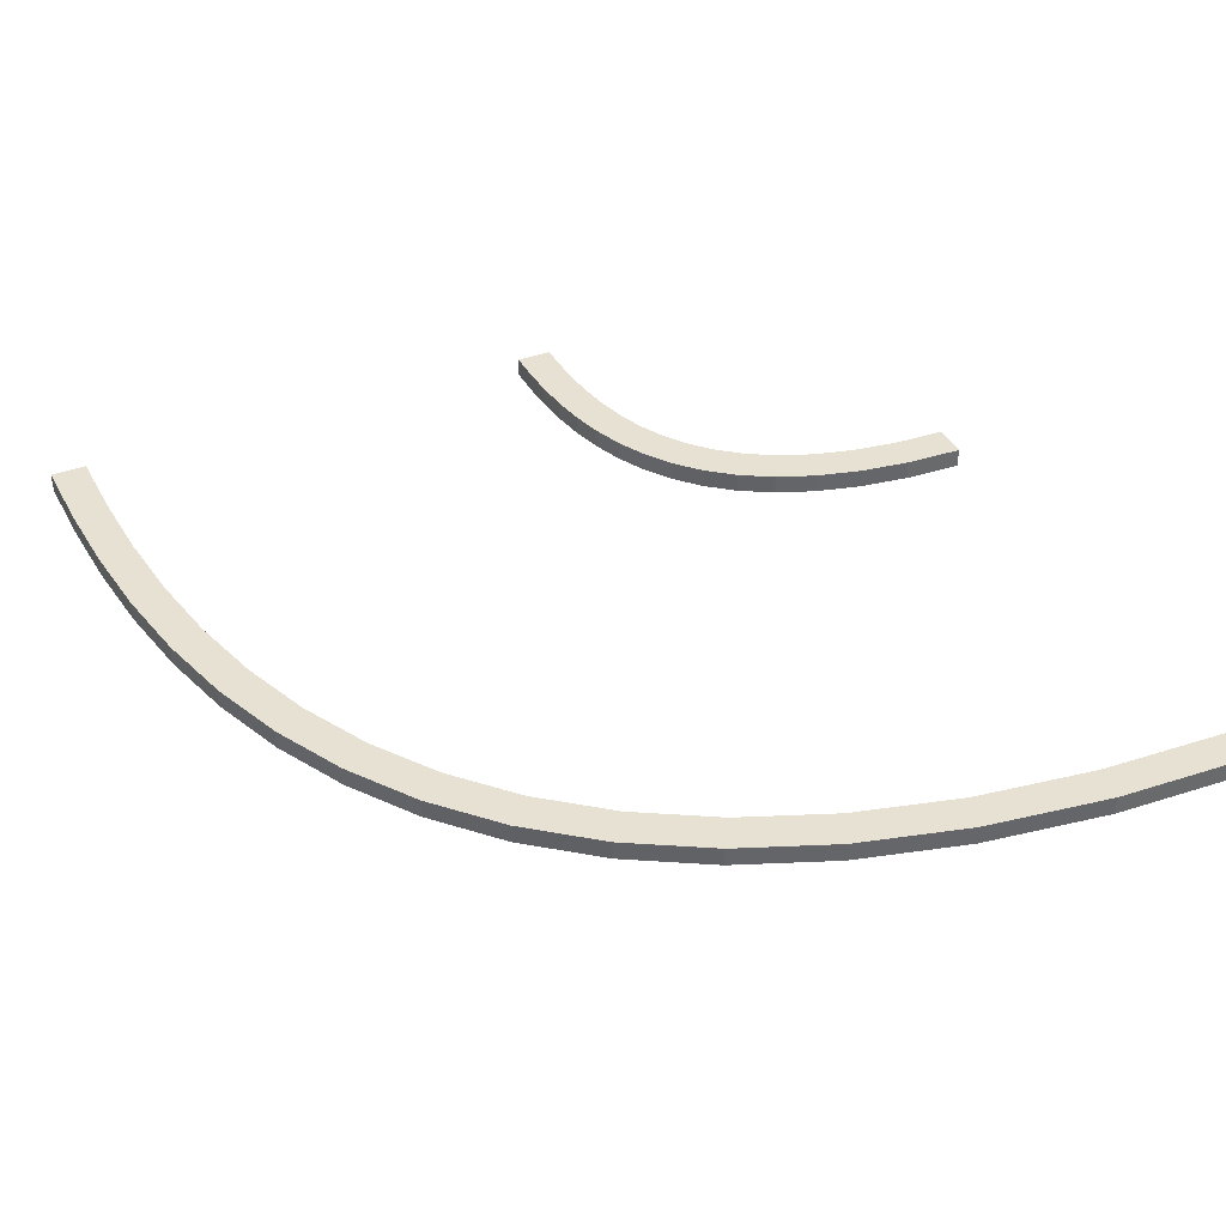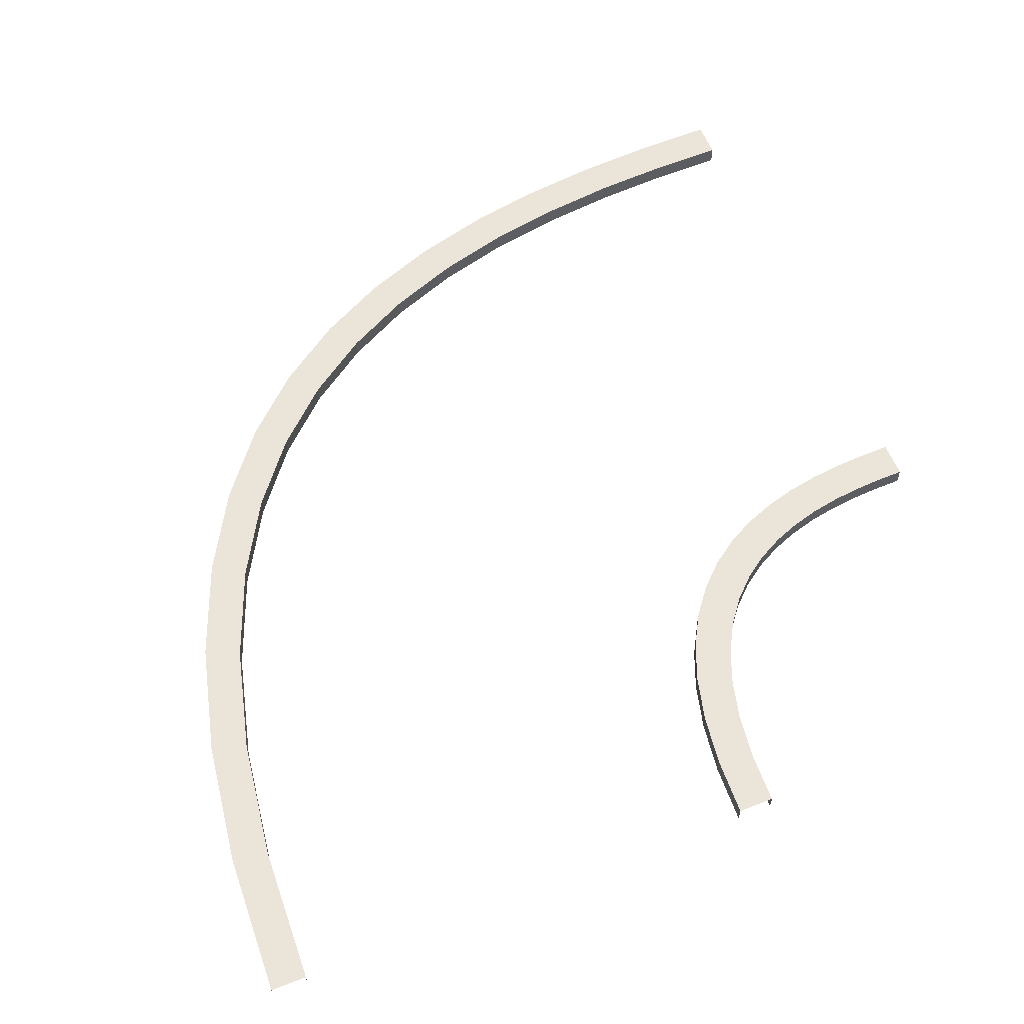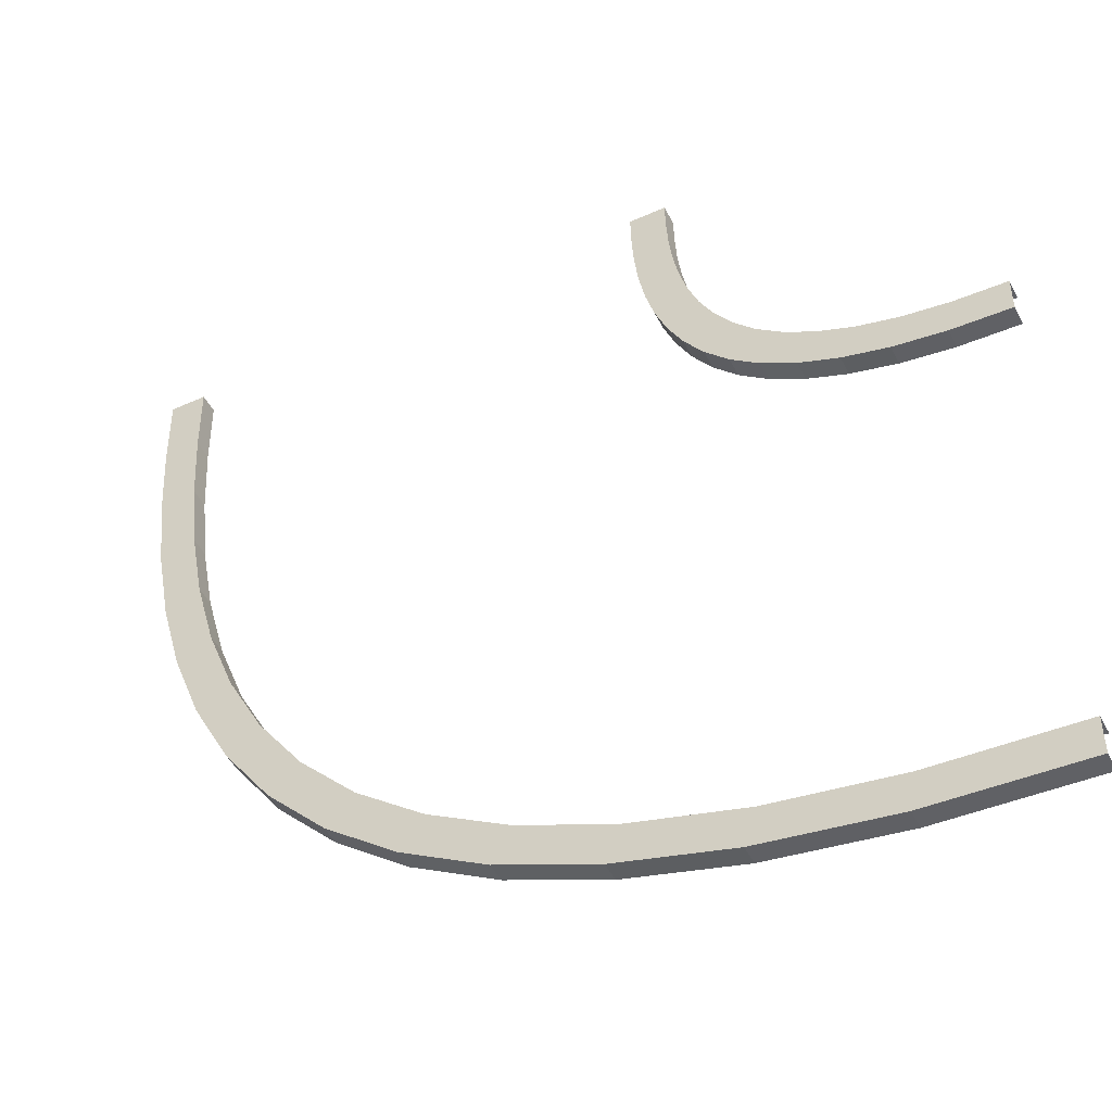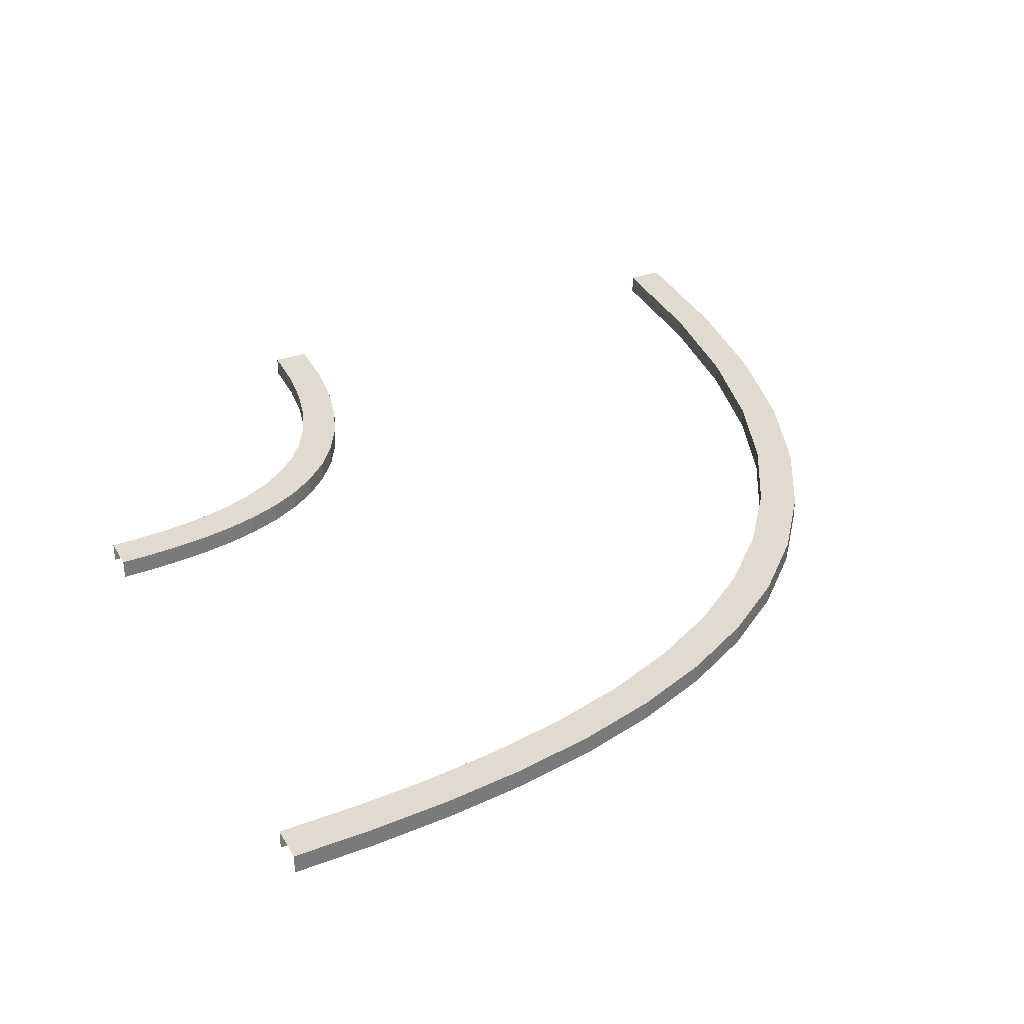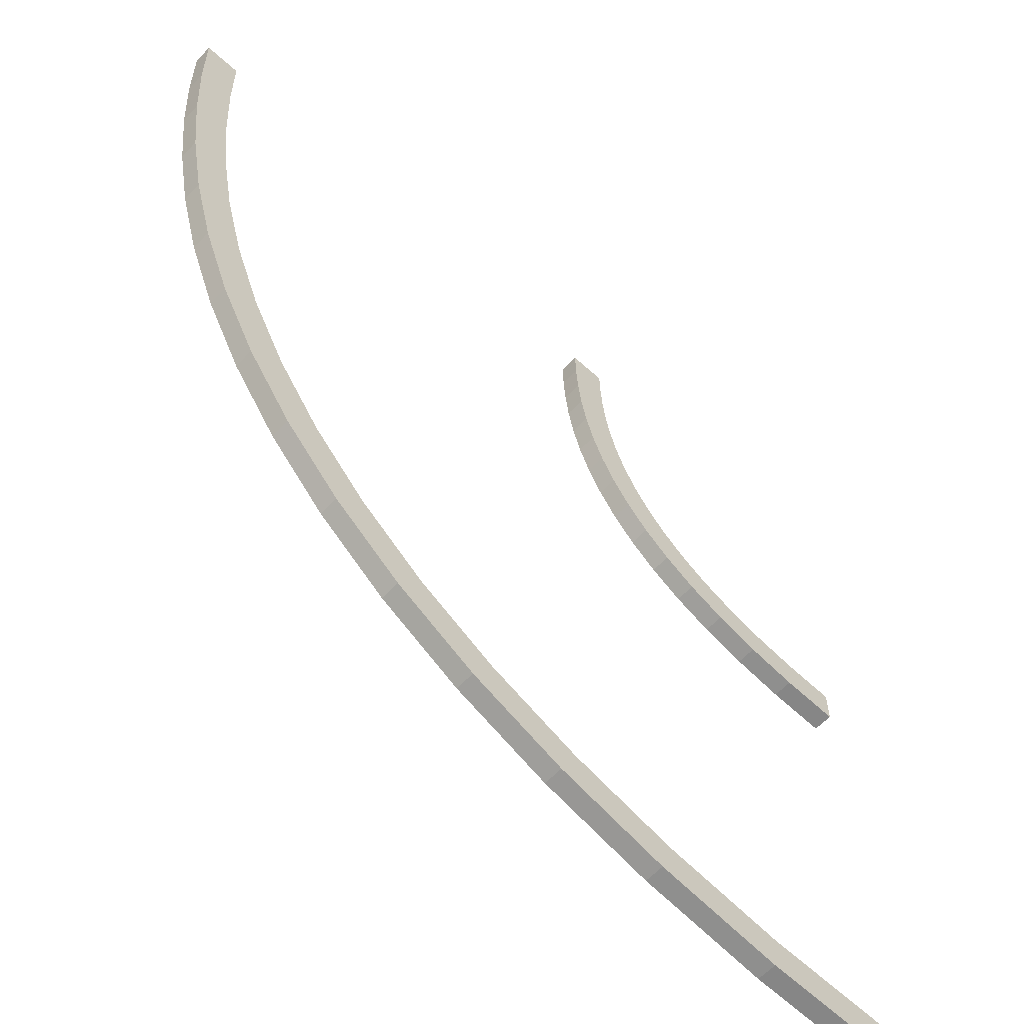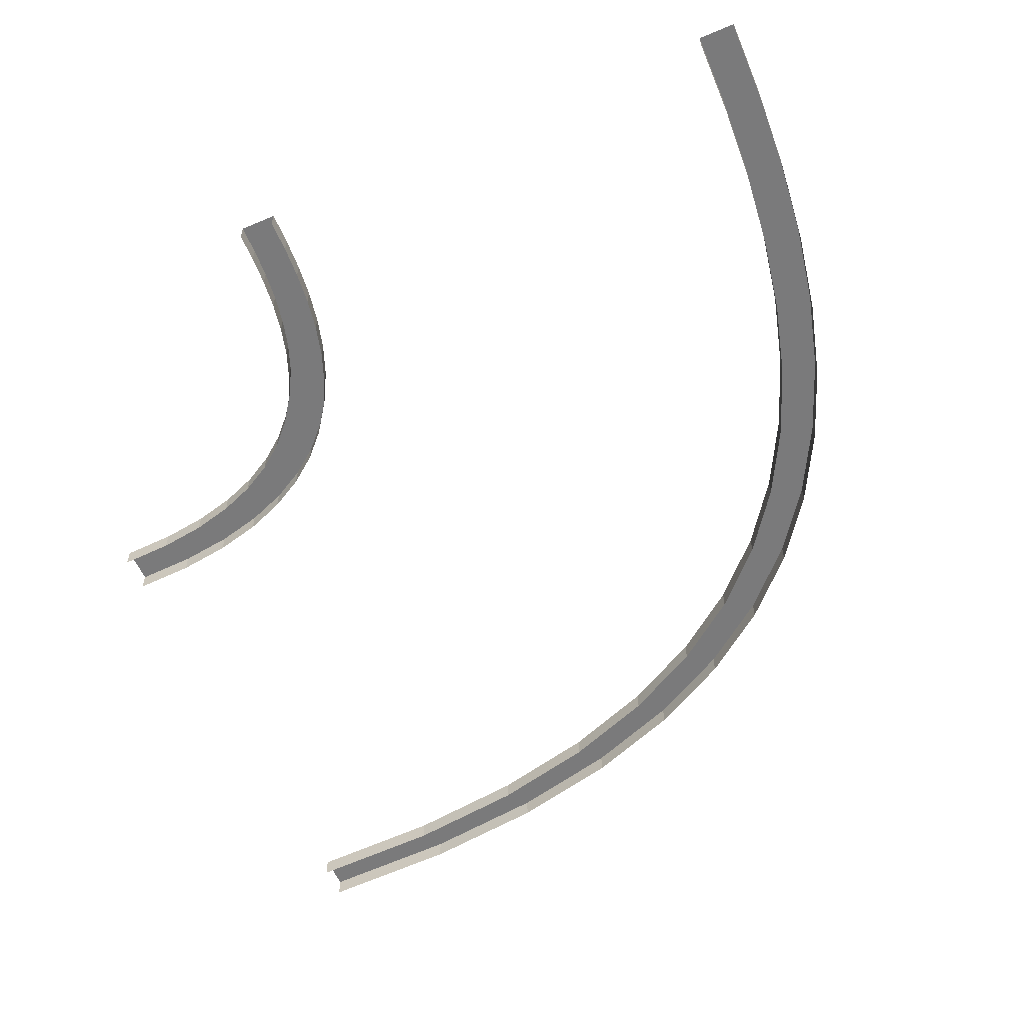
<metadata>
{"format":"obj","ext":"obj","renderer":"f3d","projection":"perspective","resolution":1024,"background":"white","views":[{"elev":38.7,"azim":155.4,"up":"+Y"},{"elev":59.4,"azim":-111.8,"up":"+Y"},{"elev":-48.3,"azim":-153.4,"up":"+Z"},{"elev":33.7,"azim":63.9,"up":"+Y"},{"elev":-60.6,"azim":137.1,"up":"+Z"},{"elev":-58.1,"azim":23.7,"up":"+Y"}]}
</metadata>
<code>
o Curve2border_Cube.020
v -131.2 -2.397 25.89
v -131.2 -2.397 16.55
v -131.2 2.603 25.89
v -131.2 2.603 16.55
v -131.2 -2.397 -115.4
v -131.2 -2.397 -106.1
v -131.2 2.603 -115.4
v -131.2 2.603 -106.1
v 89.49 -2.397 105.2
v 80.15 -2.397 105.2
v 89.49 2.603 105.2
v 80.15 2.603 105.2
v -51.85 -2.397 105.2
v -42.51 -2.397 105.2
v -51.85 2.603 105.2
v -42.51 2.603 105.2
v -116.2 -2.397 17.19
v -103 -2.397 19.03
v -91.51 -2.397 21.97
v -81.51 -2.397 25.9
v -72.95 -2.397 30.73
v -65.71 -2.397 36.35
v -59.69 -2.397 42.64
v -54.79 -2.397 49.52
v -50.89 -2.397 56.88
v -47.88 -2.397 64.61
v -45.66 -2.397 72.61
v -44.12 -2.397 80.77
v -43.16 -2.397 89
v -42.66 -2.397 97.18
v -116.2 2.603 17.19
v -103 2.603 19.03
v -91.51 2.603 21.97
v -81.51 2.603 25.9
v -72.95 2.603 30.73
v -65.71 2.603 36.35
v -59.69 2.603 42.64
v -54.79 2.603 49.52
v -50.89 2.603 56.88
v -47.88 2.603 64.61
v -45.66 2.603 72.61
v -44.12 2.603 80.77
v -43.16 2.603 89
v -42.66 2.603 97.18
v -117.8 2.603 26.46
v -106 2.603 28.1
v -95.68 2.603 30.73
v -86.74 2.603 34.25
v -79.08 2.603 38.57
v -72.6 2.603 43.6
v -67.22 2.603 49.23
v -62.83 2.603 55.39
v -59.34 2.603 61.97
v -56.65 2.603 68.89
v -54.66 2.603 76.04
v -53.29 2.603 83.35
v -52.42 2.603 90.71
v -51.98 2.603 98.03
v -51.98 -2.397 98.03
v -52.42 -2.397 90.71
v -53.29 -2.397 83.35
v -54.66 -2.397 76.04
v -56.65 -2.397 68.89
v -59.34 -2.397 61.97
v -62.83 -2.397 55.39
v -67.22 -2.397 49.23
v -72.6 -2.397 43.6
v -79.08 -2.397 38.57
v -86.74 -2.397 34.25
v -95.68 -2.397 30.73
v -106 -2.397 28.1
v -117.8 -2.397 26.46
v -93.98 -2.397 -113.9
v -61.16 -2.397 -109.3
v -32.44 -2.397 -102
v -7.562 -2.397 -92.18
v 13.75 -2.397 -80.17
v 31.76 -2.397 -66.19
v 46.73 -2.397 -50.52
v 58.94 -2.397 -33.39
v 68.65 -2.397 -15.09
v 76.14 -2.397 4.152
v 81.66 -2.397 24.06
v 85.48 -2.397 44.38
v 87.89 -2.397 64.85
v 89.13 -2.397 85.22
v -93.98 2.603 -113.9
v -61.16 2.603 -109.3
v -32.44 2.603 -102
v -7.562 2.603 -92.18
v 13.75 2.603 -80.17
v 31.76 2.603 -66.19
v 46.73 2.603 -50.52
v 58.94 2.603 -33.39
v 68.65 2.603 -15.09
v 76.14 2.603 4.152
v 81.66 2.603 24.06
v 85.48 2.603 44.38
v 87.89 2.603 64.85
v 89.13 2.603 85.22
v -95.56 2.603 -104.6
v -64.12 2.603 -100.2
v -36.62 2.603 -93.21
v -12.79 2.603 -83.83
v 7.618 2.603 -72.32
v 24.87 2.603 -58.94
v 39.21 2.603 -43.93
v 50.9 2.603 -27.53
v 60.2 2.603 -9.997
v 67.37 2.603 8.426
v 72.65 2.603 27.49
v 76.32 2.603 46.95
v 78.62 2.603 66.56
v 79.81 2.603 86.06
v 79.81 -2.397 86.06
v 78.62 -2.397 66.56
v 76.32 -2.397 46.95
v 72.65 -2.397 27.49
v 67.37 -2.397 8.426
v 60.2 -2.397 -9.997
v 50.9 -2.397 -27.53
v 39.21 -2.397 -43.93
v 24.87 -2.397 -58.94
v 7.618 -2.397 -72.32
v -12.79 -2.397 -83.83
v -36.62 -2.397 -93.21
v -64.12 -2.397 -100.2
v -95.56 -2.397 -104.6
f 10 12 114 115
f 12 11 100 114
f 11 9 86 100
f 13 15 58 59
f 15 16 44 58
f 16 14 30 44
f 44 30 29 43
f 43 29 28 42
f 42 28 27 41
f 41 27 26 40
f 40 26 25 39
f 39 25 24 38
f 38 24 23 37
f 37 23 22 36
f 36 22 21 35
f 35 21 20 34
f 34 20 19 33
f 33 19 18 32
f 32 18 17 31
f 31 17 2 4
f 58 44 43 57
f 57 43 42 56
f 56 42 41 55
f 55 41 40 54
f 54 40 39 53
f 53 39 38 52
f 52 38 37 51
f 51 37 36 50
f 50 36 35 49
f 49 35 34 48
f 48 34 33 47
f 47 33 32 46
f 46 32 31 45
f 45 31 4 3
f 59 58 57 60
f 60 57 56 61
f 61 56 55 62
f 62 55 54 63
f 63 54 53 64
f 64 53 52 65
f 65 52 51 66
f 66 51 50 67
f 67 50 49 68
f 68 49 48 69
f 69 48 47 70
f 70 47 46 71
f 71 46 45 72
f 72 45 3 1
f 100 86 85 99
f 99 85 84 98
f 98 84 83 97
f 97 83 82 96
f 96 82 81 95
f 95 81 80 94
f 94 80 79 93
f 93 79 78 92
f 92 78 77 91
f 91 77 76 90
f 90 76 75 89
f 89 75 74 88
f 88 74 73 87
f 87 73 5 7
f 114 100 99 113
f 113 99 98 112
f 112 98 97 111
f 111 97 96 110
f 110 96 95 109
f 109 95 94 108
f 108 94 93 107
f 107 93 92 106
f 106 92 91 105
f 105 91 90 104
f 104 90 89 103
f 103 89 88 102
f 102 88 87 101
f 101 87 7 8
f 115 114 113 116
f 116 113 112 117
f 117 112 111 118
f 118 111 110 119
f 119 110 109 120
f 120 109 108 121
f 121 108 107 122
f 122 107 106 123
f 123 106 105 124
f 124 105 104 125
f 125 104 103 126
f 126 103 102 127
f 127 102 101 128
f 128 101 8 6

</code>
